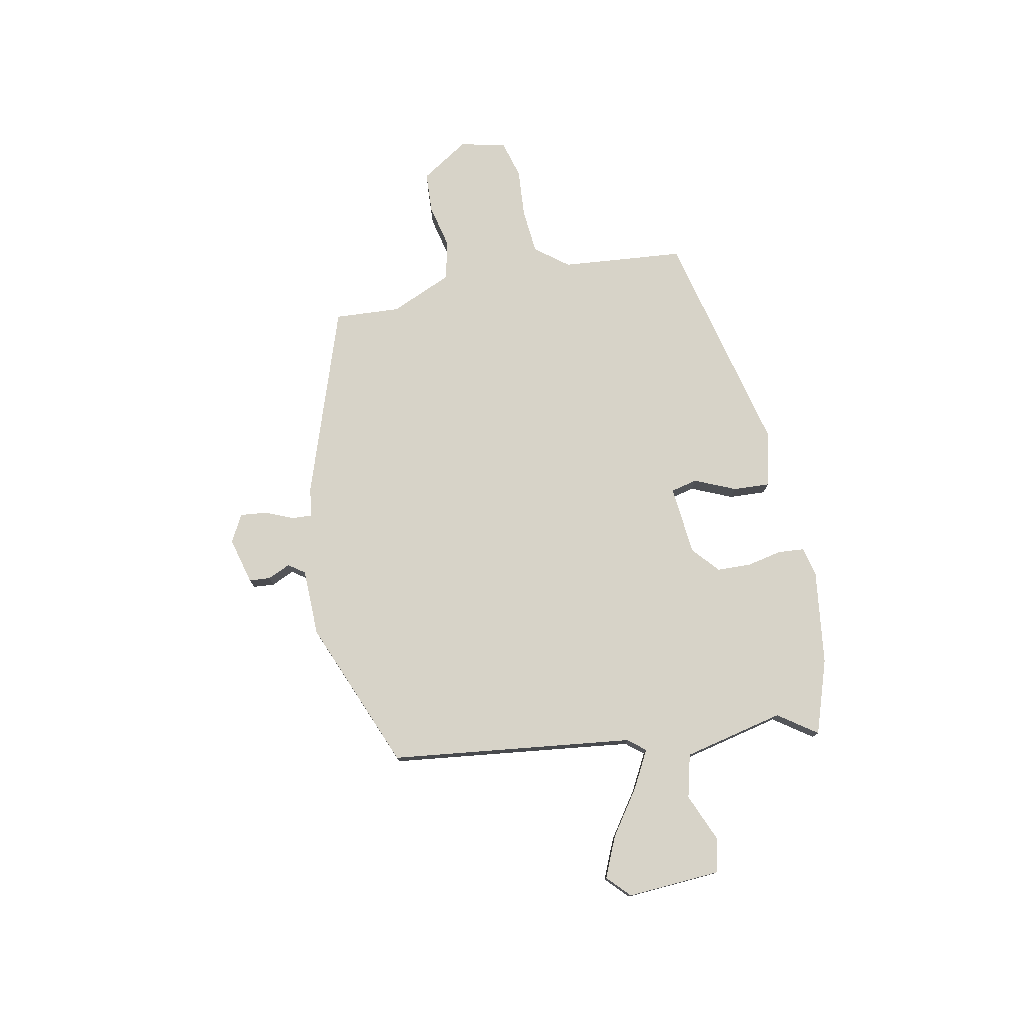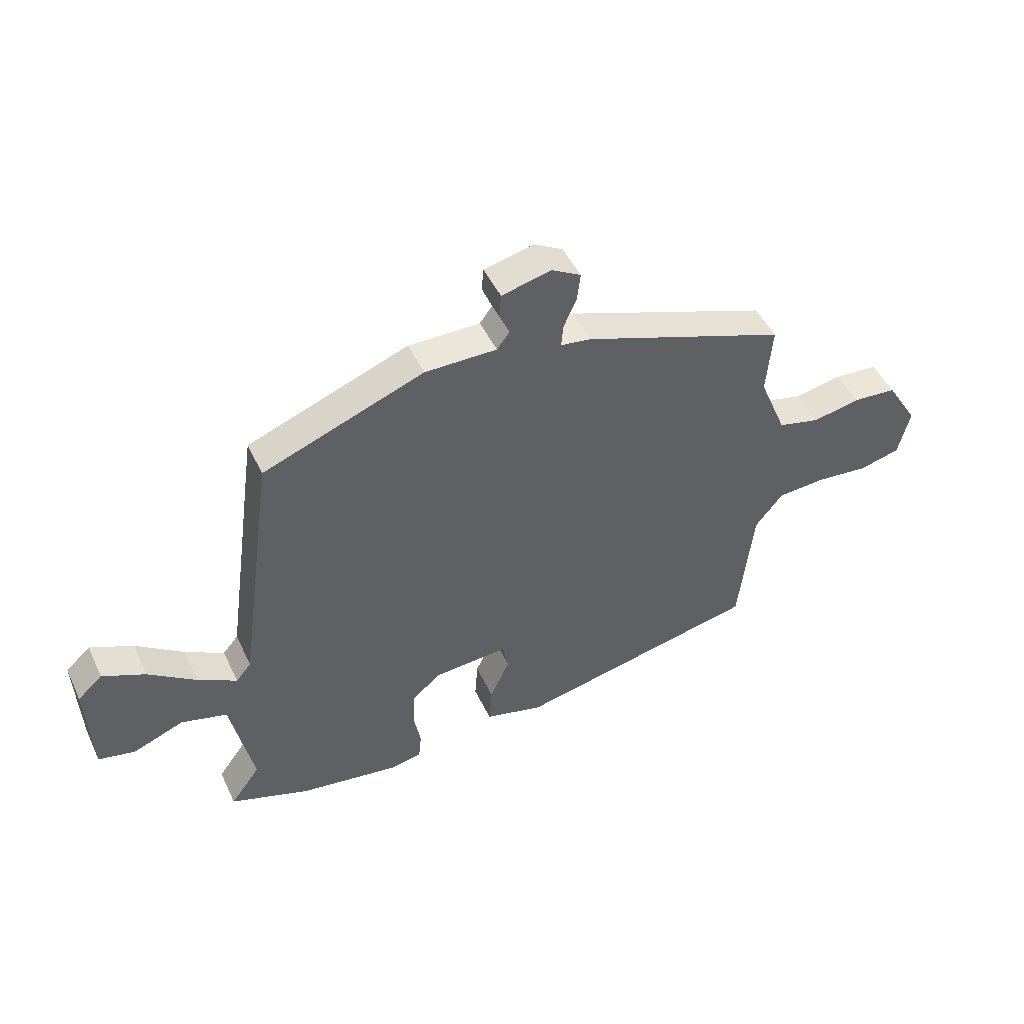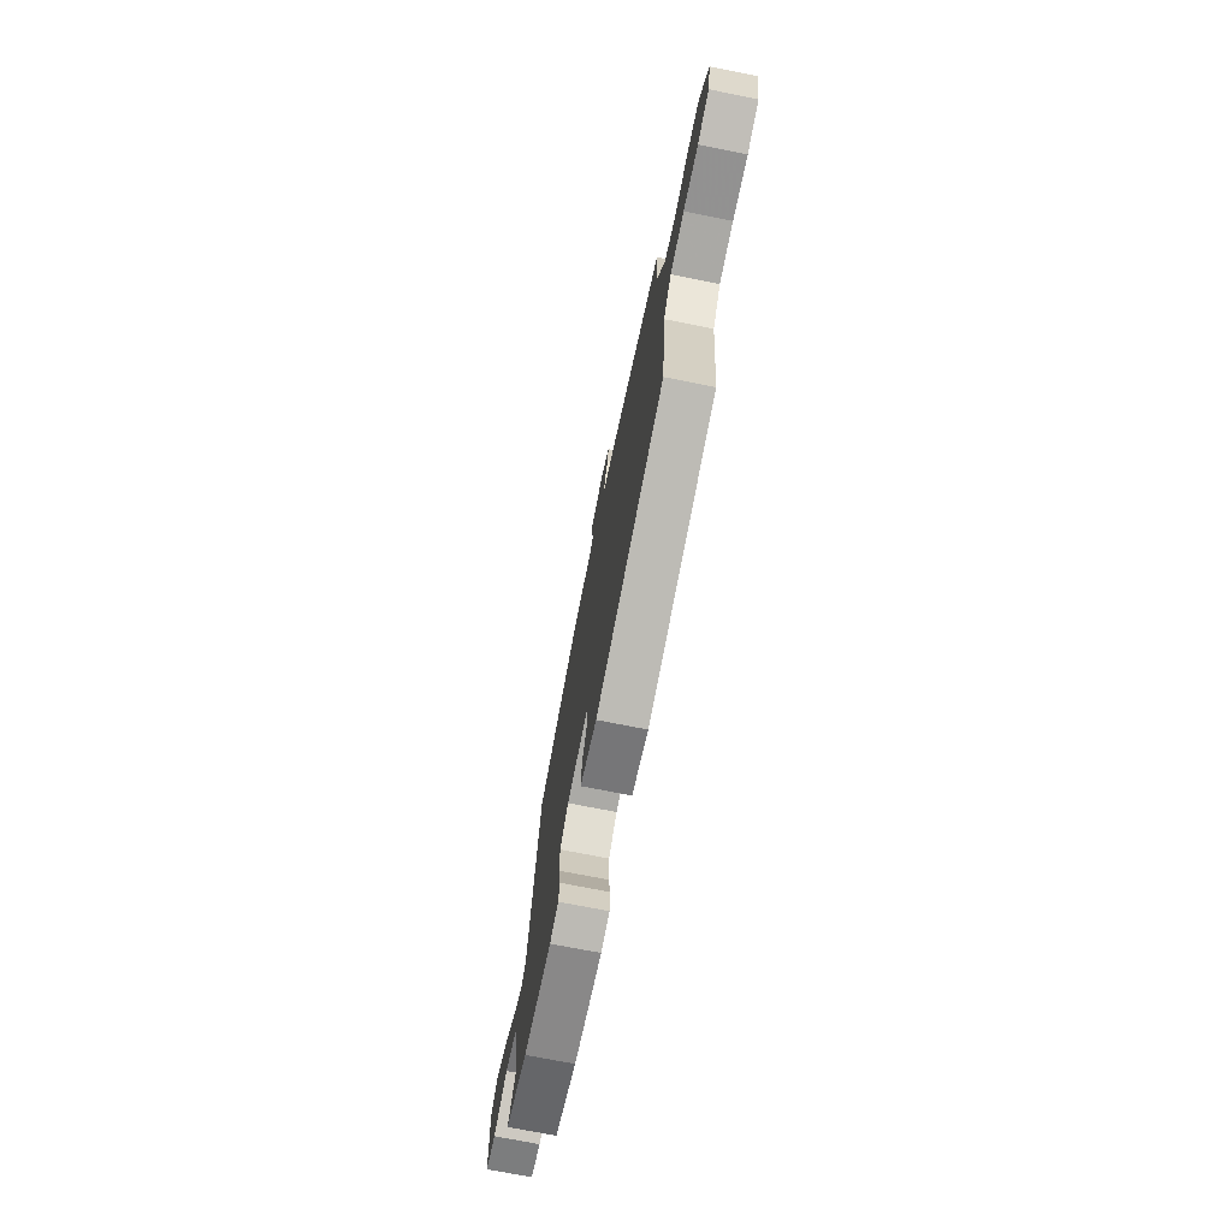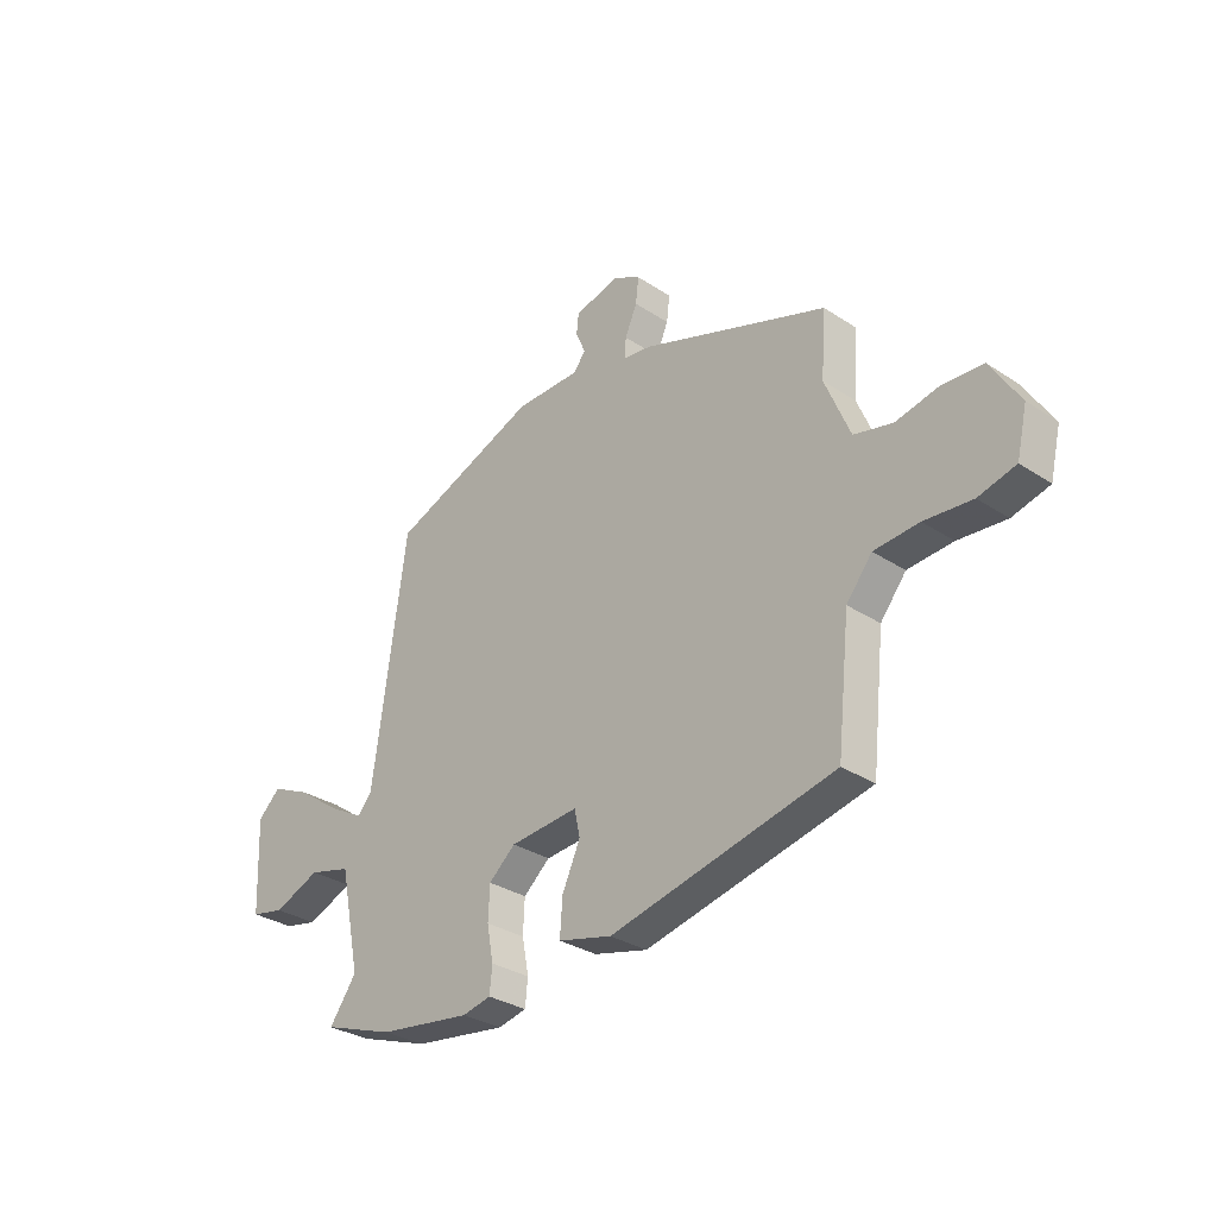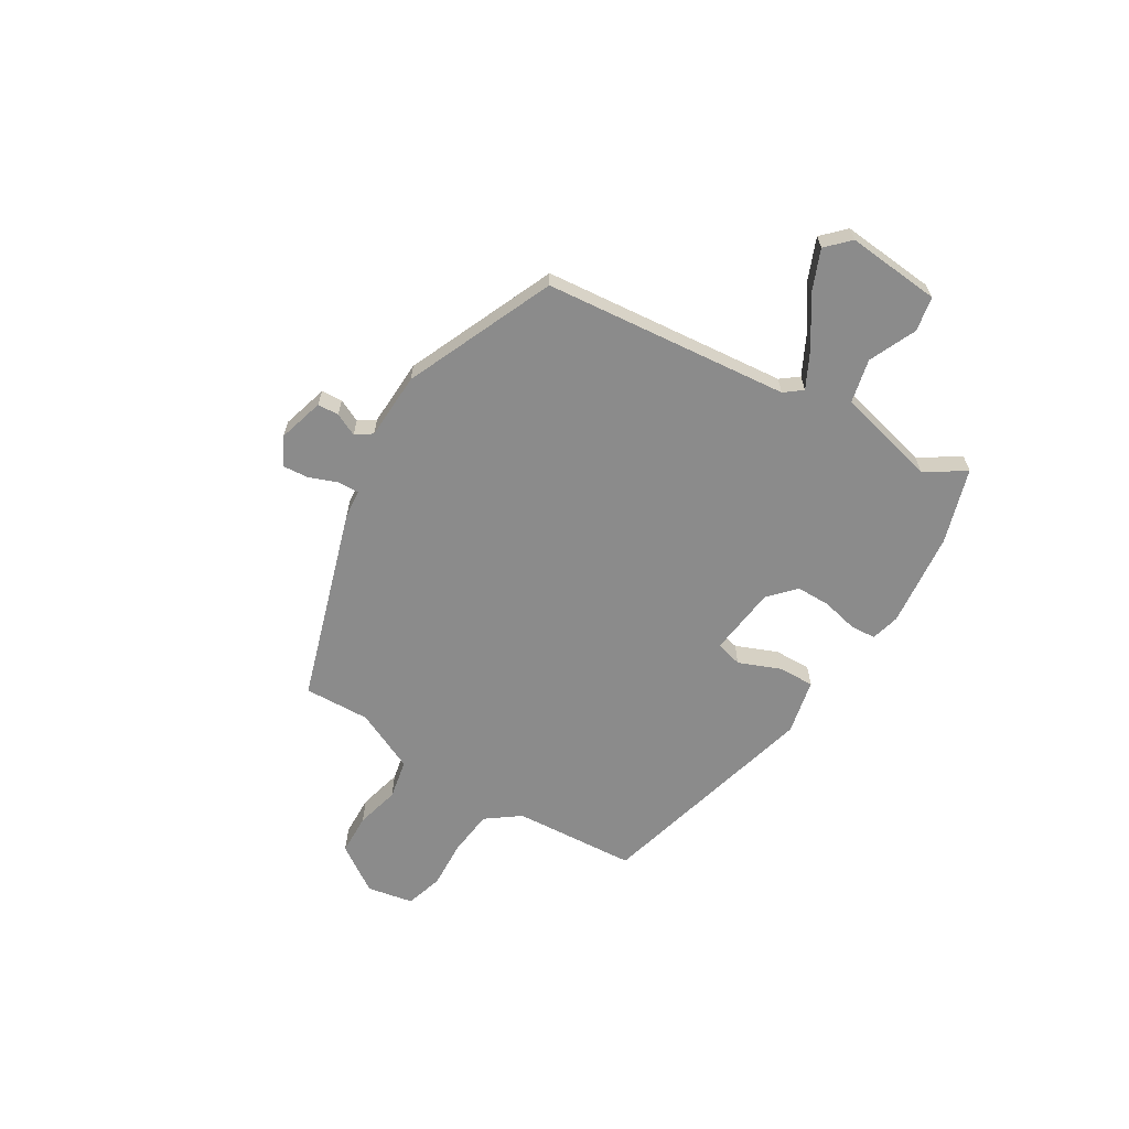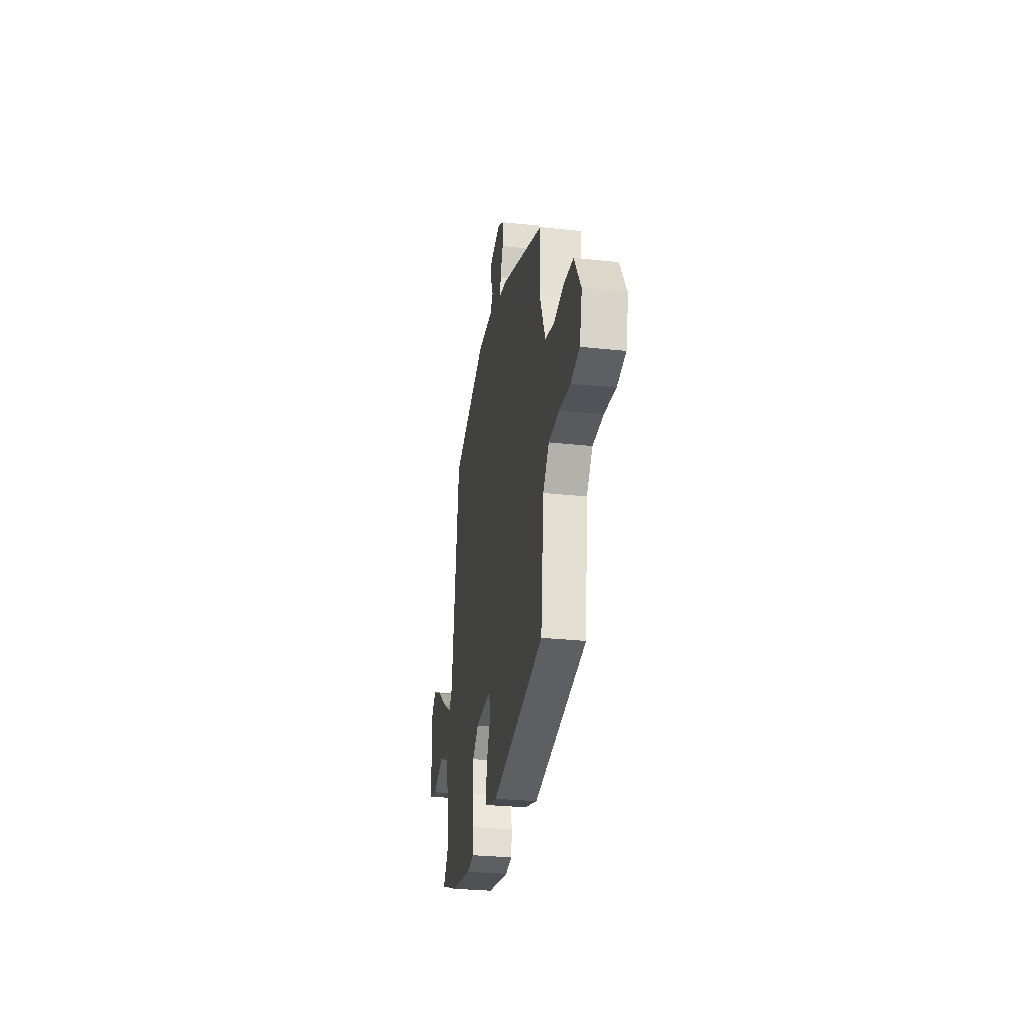
<metadata>
{"format":"obj","ext":"obj","renderer":"f3d","projection":"perspective","resolution":1024,"background":"white","views":[{"elev":76.5,"azim":77.7,"up":"+Y"},{"elev":47.9,"azim":155.5,"up":"+Z"},{"elev":-71.6,"azim":-101.3,"up":"+Z"},{"elev":-31.4,"azim":-133.0,"up":"+Z"},{"elev":-63.8,"azim":56.3,"up":"+Y"},{"elev":-28.0,"azim":-99.4,"up":"+Z"}]}
</metadata>
<code>
v -0.506 0.07 0.334
v -0.135 0.07 0.468
v -0.079 0.07 0.476
v -0.082 0.07 0.516
v -0.106 0.07 0.571
v -0.112 0.07 0.622
v -0.059 0.07 0.652
v 0.032 0.07 0.63
v 0.036 0.07 0.589
v 0.017 0.07 0.544
v 0.04 0.07 0.513
v 0.171 0.07 0.513
v 0.465 0.07 0.4
v 0.531 0.07 -0.074
v 0.559 0.07 -0.107
v 0.63 0.07 -0.067
v 0.717 0.07 -0.004
v 0.795 0.07 0.032
v 0.84 0.07 -0.009
v 0.832 0.07 -0.192
v 0.765 0.07 -0.207
v 0.672 0.07 -0.17
v 0.588 0.07 -0.193
v 0.547 0.07 -0.39
v 0.601 0.07 -0.464
v 0.458 0.07 -0.515
v 0.273 0.07 -0.543
v 0.216 0.07 -0.531
v 0.211 0.07 -0.48
v 0.224 0.07 -0.411
v 0.221 0.07 -0.345
v 0.168 0.07 -0.3
v 0.032 0.07 -0.29
v 0.021 0.07 -0.342
v 0.057 0.07 -0.421
v 0.062 0.07 -0.492
v -0.045 0.07 -0.52
v -0.491 0.07 -0.423
v -0.517 0.07 -0.184
v -0.568 0.07 -0.121
v -0.657 0.07 -0.115
v -0.752 0.07 -0.124
v -0.826 0.07 -0.105
v -0.847 0.07 -0.016
v -0.789 0.07 0.078
v -0.709 0.07 0.084
v -0.623 0.07 0.066
v -0.546 0.07 0.085
v -0.496 0.07 0.206
v -0.506 0 0.334
v -0.135 0 0.468
v -0.079 0 0.476
v -0.082 0 0.516
v -0.106 0 0.571
v -0.112 0 0.622
v -0.059 0 0.652
v 0.032 0 0.63
v 0.036 0 0.589
v 0.017 0 0.544
v 0.04 0 0.513
v 0.171 0 0.513
v 0.465 0 0.4
v 0.531 0 -0.074
v 0.559 0 -0.107
v 0.63 0 -0.067
v 0.717 0 -0.004
v 0.795 0 0.032
v 0.84 0 -0.009
v 0.832 0 -0.192
v 0.765 0 -0.207
v 0.672 0 -0.17
v 0.588 0 -0.193
v 0.547 0 -0.39
v 0.601 0 -0.464
v 0.458 0 -0.515
v 0.273 0 -0.543
v 0.216 0 -0.531
v 0.211 0 -0.48
v 0.224 0 -0.411
v 0.221 0 -0.345
v 0.168 0 -0.3
v 0.032 0 -0.29
v 0.021 0 -0.342
v 0.057 0 -0.421
v 0.062 0 -0.492
v -0.045 0 -0.52
v -0.491 0 -0.423
v -0.517 0 -0.184
v -0.568 0 -0.121
v -0.657 0 -0.115
v -0.752 0 -0.124
v -0.826 0 -0.105
v -0.847 0 -0.016
v -0.789 0 0.078
v -0.709 0 0.084
v -0.623 0 0.066
v -0.546 0 0.085
v -0.496 0 0.206
f 45 46 47
f 44 45 47
f 43 44 47
f 42 43 47
f 41 42 47
f 40 41 47 48
f 39 40 48 49
f 38 39 49
f 37 38 49
f 36 37 49
f 35 36 49
f 34 35 49
f 28 29 30
f 27 28 30
f 26 27 30
f 25 26 30
f 24 25 30
f 23 24 30 31
f 20 21 22
f 19 20 22
f 18 19 22
f 17 18 22
f 16 17 22
f 15 16 22 23
f 23 31 32
f 15 23 32
f 14 15 32
f 14 32 33
f 13 14 33
f 12 13 33
f 11 12 33
f 8 9 10
f 7 8 10
f 6 7 10
f 5 6 10
f 4 5 10
f 1 2 3
f 49 1 3
f 34 49 3
f 33 34 3
f 10 11 33
f 4 10 33
f 3 4 33
f 96 95 94
f 96 94 93
f 96 93 92
f 96 92 91
f 96 91 90
f 97 96 90 89
f 98 97 89 88
f 98 88 87
f 98 87 86
f 98 86 85
f 98 85 84
f 98 84 83
f 79 78 77
f 79 77 76
f 79 76 75
f 79 75 74
f 79 74 73
f 80 79 73 72
f 71 70 69
f 71 69 68
f 71 68 67
f 71 67 66
f 71 66 65
f 72 71 65 64
f 81 80 72
f 81 72 64
f 81 64 63
f 82 81 63
f 82 63 62
f 82 62 61
f 82 61 60
f 59 58 57
f 59 57 56
f 59 56 55
f 59 55 54
f 59 54 53
f 52 51 50
f 52 50 98
f 52 98 83
f 52 83 82
f 82 60 59
f 82 59 53
f 82 53 52
f 1 50 51 2
f 2 51 52 3
f 3 52 53 4
f 4 53 54 5
f 5 54 55 6
f 6 55 56 7
f 7 56 57 8
f 8 57 58 9
f 9 58 59 10
f 10 59 60 11
f 11 60 61 12
f 12 61 62 13
f 13 62 63 14
f 14 63 64 15
f 15 64 65 16
f 16 65 66 17
f 17 66 67 18
f 18 67 68 19
f 19 68 69 20
f 20 69 70 21
f 21 70 71 22
f 22 71 72 23
f 23 72 73 24
f 24 73 74 25
f 25 74 75 26
f 26 75 76 27
f 27 76 77 28
f 28 77 78 29
f 29 78 79 30
f 30 79 80 31
f 31 80 81 32
f 32 81 82 33
f 33 82 83 34
f 34 83 84 35
f 35 84 85 36
f 36 85 86 37
f 37 86 87 38
f 38 87 88 39
f 39 88 89 40
f 40 89 90 41
f 41 90 91 42
f 42 91 92 43
f 43 92 93 44
f 44 93 94 45
f 45 94 95 46
f 46 95 96 47
f 47 96 97 48
f 48 97 98 49
f 49 98 50 1

</code>
